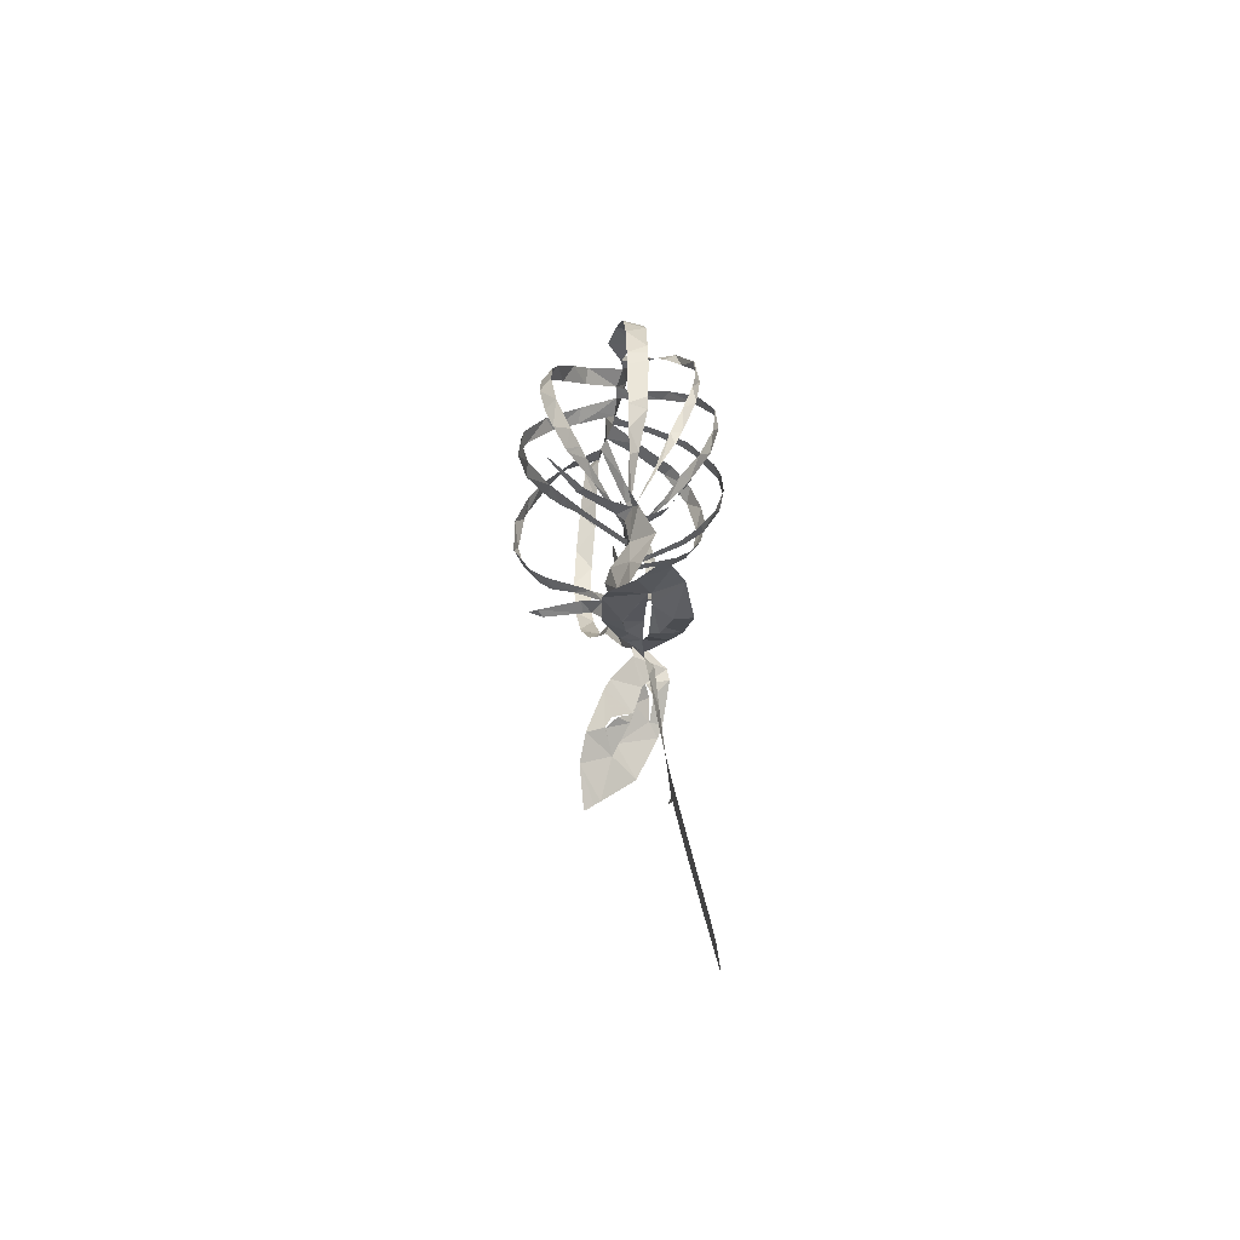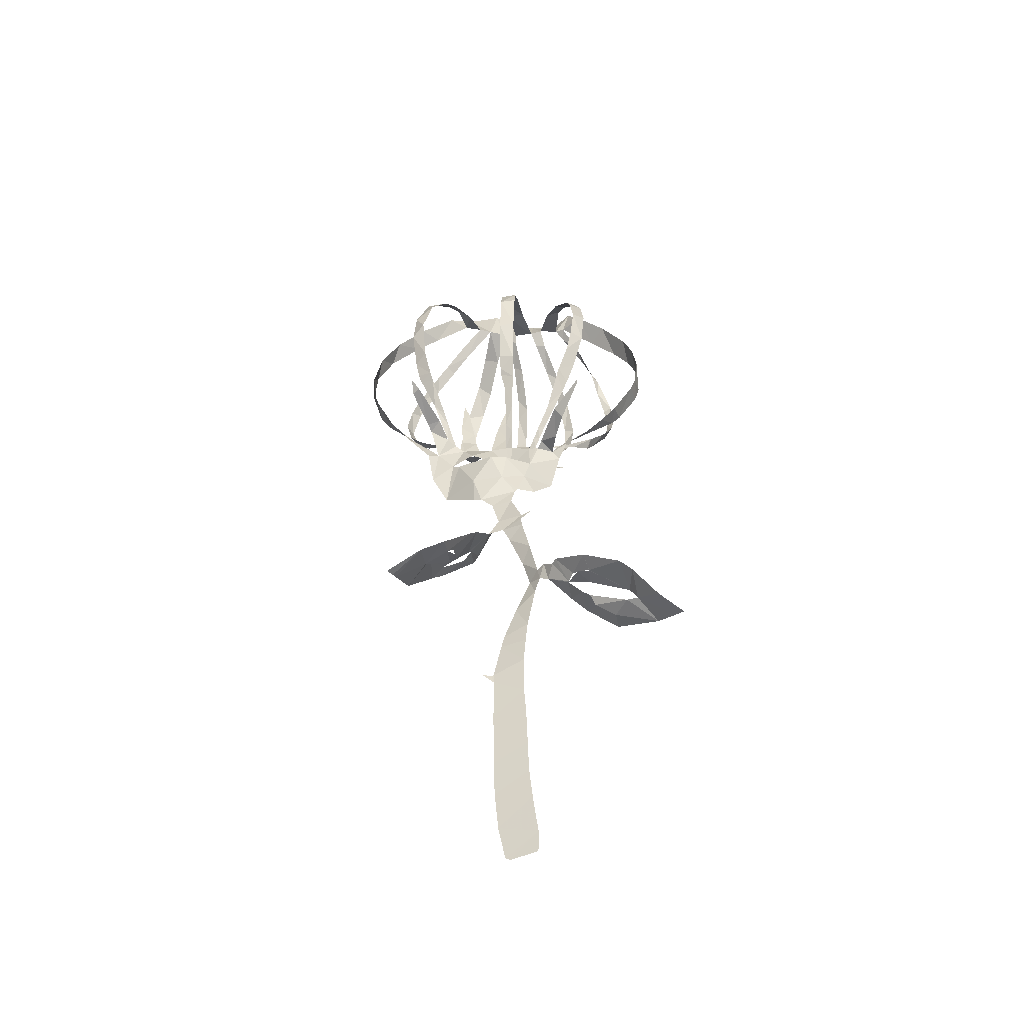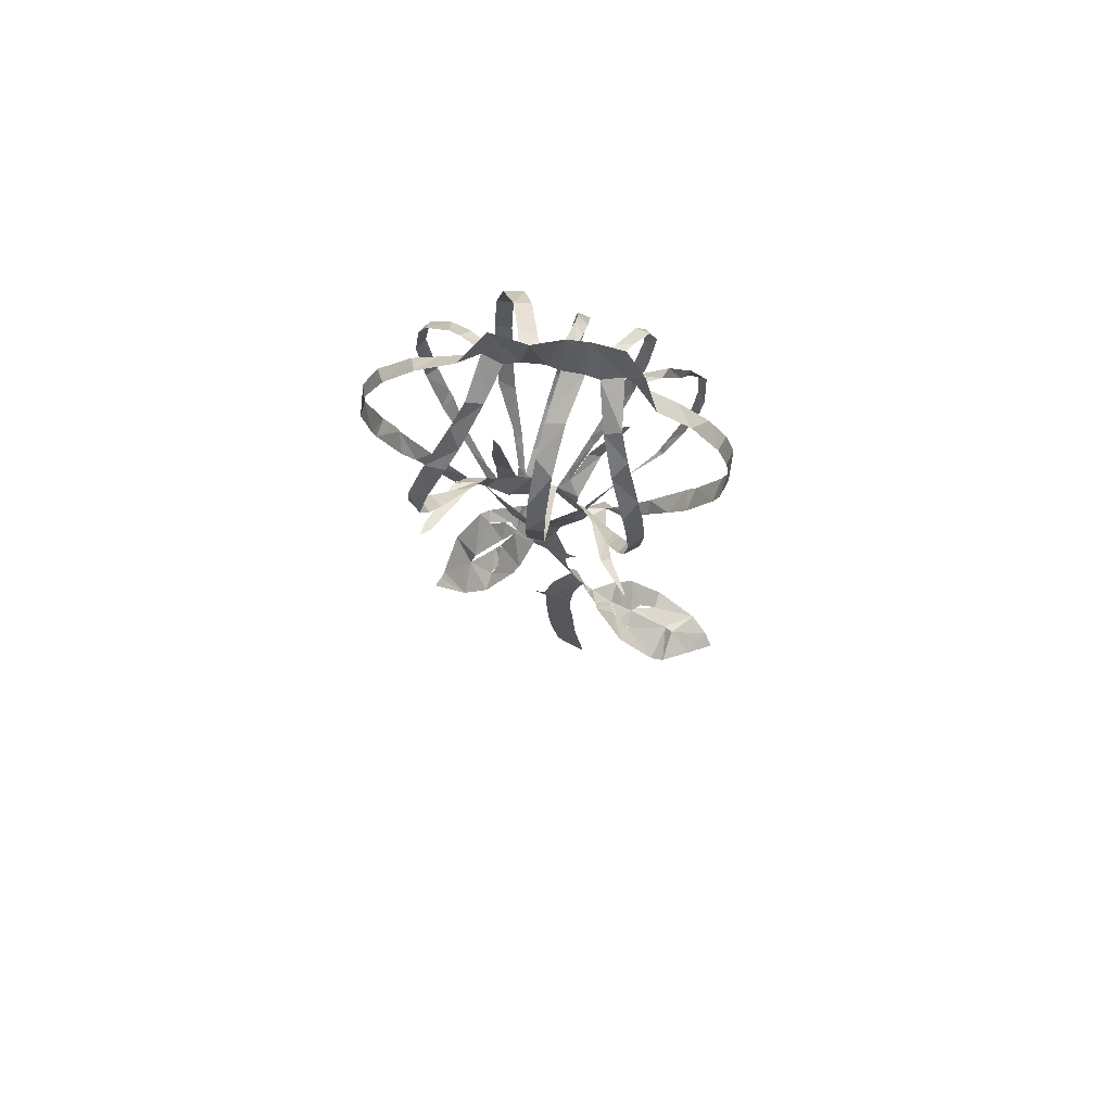
<metadata>
{"format":"obj","ext":"obj","renderer":"f3d","projection":"perspective","resolution":1024,"background":"white","views":[{"elev":-60.2,"azim":86.8,"up":"+Y"},{"elev":-58.9,"azim":10.2,"up":"+Y"},{"elev":68.6,"azim":17.1,"up":"+Y"}]}
</metadata>
<code>
v -15.56 8.049 4.665
v -15.27 7.054 4.529
v -13.49 2.792 3.738
v -12.33 1.139 3.278
v -11.63 -0.06999 2.987
v -9.106 -3.768 2.325
v -8.793 -6.663 0.6651
v -7.354 -9.568 -0.5984
v -3.872 -12.55 0.5768
v -3.031 -13.01 0.7536
v -1.805 -14.45 0.5608
v -1.096 -17.66 0.3593
v -3.965 -18.5 -3.102
v -4.587 -19.41 -3.386
v -7.933 -21.77 -2.911
v -8.888 -22.57 -2.515
v -11.02 -26.28 -0.6992
v -11.56 -29.17 2.47
v -11.74 -29.53 3.041
v -12.08 -29.94 3.784
v -12.06 -29.95 3.902
v -12.04 -29.94 3.936
v -8.533 -27.84 4.506
v -6.243 -26.24 4.094
v -3.692 -22.96 2.613
v -3.165 -22.04 2.094
v -2.206 -19.48 0.0815
v -0.5965 -19.56 0.3548
v 0.08571 -21.5 0.1302
v 1.385 -25.53 -0.5539
v 1.982 -28.02 -1.447
v 0.4213 -32.17 -1.898
v -0.8908 -35.96 -2.354
v -1.237 -37.42 -2.519
v -2.066 -41.56 -2.871
v -2.267 -41.69 -2.88
v -3.23 -41.38 -2.693
v -3.235 -41.4 -2.696
v -1.993 -42.66 -2.99
v -2.175 -47.3 -3.658
v -2.184 -48.72 -3.85
v -2.232 -53.27 -4.515
v -2.263 -55.14 -4.786
v -2.22 -57.23 -5.072
v -1.967 -61.38 -5.599
v -1.357 -65.15 -5.978
v -0.8988 -65.49 -5.929
v 1.635 -65.48 -5.389
v 1.857 -65.03 -5.288
v 1.838 -63.16 -5.062
v 1.433 -58.84 -4.588
v 1.191 -55.44 -4.193
v 1.171 -51.91 -3.719
v 1.141 -47.71 -3.164
v 1.017 -44.75 -2.796
v 1.108 -40.49 -2.235
v 1.388 -37.68 -1.861
v 1.659 -35.37 -1.561
v 2.597 -30.63 -0.8904
v 3.164 -28.88 -0.527
v 4.098 -29.39 -0.3891
v 6.182 -30.66 -2.445
v 7.681 -31.89 -3.432
v 10.7 -34.63 -4.095
v 14.87 -36.17 -3.034
v 16.69 -37.16 -1.891
v 17.52 -37.96 -1.1
v 17.49 -37.99 -0.9473
v 15.34 -37.04 0.8904
v 13.11 -35.27 3.064
v 11.93 -34.2 3.583
v 8.297 -31.67 3.359
v 5.18 -29.04 1.681
v 4.79 -28.94 1.093
v 3.81 -27.93 0.5983
v 3.03 -27.79 -0.1349
v 3.009 -27.74 -0.1347
v 2.332 -24.1 0.6867
v 1.618 -20.28 1.161
v 1.471 -18.84 0.9838
v 2.526 -17.64 1.032
v 2.576 -17.53 1.02
v 2.407 -17.61 1.011
v 1.523 -17.87 0.8745
v 0.3151 -13.88 0.5369
v 0.7495 -12.04 0.5965
v 1.04 -11.58 0.5611
v 2.773 -11 -0.4733
v 4.56 -8.125 -1.733
v 5.862 -5.161 -0.01554
v 6.898 -3.78 1.043
v 9.403 -1.596 1.038
v 11.24 0.4071 1.181
v 12.89 2.411 1.35
v 15.12 6.561 1.531
v 15.66 8.166 1.612
v 16.15 12.36 1.746
v 15.74 15.72 1.908
v 14.83 18.33 2.075
v 12.43 22.08 2.526
v 9.567 24.72 3.207
v 8.177 28.13 2.23
v 6.172 28.67 0.7088
v 3.322 28.91 0.8835
v 1.334 29.14 1.335
v -1.156 29.6 2.88
v -4.646 29.77 2.852
v -6.741 26.91 4.84
v -10.28 24.21 5.199
v -13.2 20.83 5.415
v -15.19 16.9 5.492
v -16 12.32 5.23
v -8.035 -3.215 1.78
v -8.607 -0.6632 3.704
v -8.812 -0.4532 4.581
v -9.8 0.09661 8.568
v -9.692 0.7188 9.976
v -9.619 0.7084 9.988
v -9.038 0.2161 9.103
v -7.414 -0.4295 4.844
v -6.809 -1.383 2.715
v -7.912 2.07 5.501
v -9.202 4.786 7.606
v -9.291 4.812 7.573
v -14.01 4.432 2.338
v -11.26 0.9395 2.124
v -8.408 -2.689 1.841
v -5.142 -2.432 1.381
v -5.334 0.06422 1.229
v -5.453 2.992 1.647
v -5.143 7.368 1.912
v -5.072 7.367 1.901
v -4.587 5.893 1.737
v -3.964 1.42 1.228
v -3.775 -0.3638 0.9934
v -3.385 -1.931 0.8752
v -3.422 -1.05 0.2647
v -4.224 1.071 -1.263
v -4.66 2.23 -2.051
v -6.37 5.795 -3.882
v -10.11 5.504 -1.784
v -8.588 2.687 -0.4135
v -6.199 -0.6679 1.155
v -2.026 -1.801 0.5791
v -1.471 1.149 0.8307
v -1.156 2.561 0.9664
v 0.2223 6.907 1.463
v 0.3789 7.017 1.473
v 0.4477 7.003 1.472
v 0.586 6.588 1.436
v 0.4246 4.441 1.187
v -0.1514 0.06785 0.7406
v -0.2539 -1.945 0.6589
v 0.1352 0.02678 2.754
v 0.5057 3.258 5.79
v 0.2663 4.728 6.898
v 0.2085 4.749 6.886
v -1.047 4.017 -6.378
v -1.576 2.481 -4.863
v -1.925 0.01687 -1.946
v 1.478 -1.492 -0.07699
v 2.475 -0.286 -2.565
v 5.118 2.086 -5.184
v 5.538 2.23 -5.296
v 5.583 2.22 -5.305
v 5.636 2.148 -5.307
v 5.526 1.736 -5.238
v 3.601 -0.9466 -3.043
v 2.578 -2.713 0.8412
v 2.512 -3.702 1.061
v 3.245 -2.761 1.84
v 3.894 -1.856 2.625
v 5.349 0.1348 4.242
v 6.97 3.207 6.815
v 4.395 4.467 -4.252
v 2.964 1.967 -2.674
v 3.591 -4.05 1.162
v 4.098 -3.853 1.962
v 6.274 -3.953 5.841
v 9.335 -3.31 8.722
v 9.415 -3.336 8.725
v 9.46 -3.416 8.653
v 7.104 -4.723 5.151
v 5.915 -4.65 2.683
v 5.184 -4.244 0.5189
v 5.785 -3.538 0.6304
v 9.196 -0.5476 0.1143
v 12.31 2.45 -0.5673
v 12.31 2.48 -0.6391
v 8.831 2.525 -3.456
v 7.333 0.7914 -2.099
v 5.357 -1.595 -0.484
v -7.536 -22.07 -1.644
v -7.5 -22.07 -1.601
v -5.807 -20.6 -1.583
v -4.392 -20.55 -1.122
v -4.426 -20.54 -1.192
v -5.403 -20.96 -1.952
v -7.562 -22.07 -1.68
v -6.167 -25.42 2.366
v -6.131 -25.42 2.405
v -5.641 -24.46 1.791
v -5.82 -23.39 -0.0741
v -5.858 -23.43 -0.07591
v -5.857 -23.48 -0.0613
v -5.506 -24.64 1.302
v -6.216 -25.42 2.339
v 8.649 -32.16 1.708
v 8.606 -32.13 1.73
v 6.875 -31.01 0.8933
v 6.262 -30.95 -0.05836
v 6.313 -30.98 -0.05228
v 7.396 -31.58 1.358
v 8.634 -32.16 1.641
v 10.66 -34.92 -2.371
v 8.752 -34.07 -1.374
v 8.426 -33.49 -0.6009
v 8.41 -33.47 -0.6552
v 9.153 -33.64 -1.689
v 10.62 -34.89 -2.395
v -6.333 -5.351 1.252
v -5.586 -6.001 1.458
v -1.621 -7.13 2.767
v 0.0882 -7.08 2.3
v 2.521 -6.381 0.6401
v 0.1436 -5.123 -0.02363
v -4.012 -4.505 1.807
v -9.432 5.527 8.119
v -9.628 6.755 8.973
v -9.807 10.56 10.88
v -9.405 13.83 11.54
v -8.223 18.12 11.14
v -8.034 18.65 10.97
v -7.889 19.03 10.81
v -6.234 22.8 8.589
v -5.366 24.79 6.916
v -5.054 26.93 3.417
v -8.744 24.43 3.484
v -11.18 22.76 3.478
v -14.36 19.32 3.673
v -16.01 15.45 3.688
v -16.37 11.21 3.316
v -15.28 6.791 2.565
v -14.43 5.227 2.296
v -3.272 25.92 3.319
v -4.015 23.92 6.22
v -5.244 20.91 9.376
v -6.067 19.15 10.74
v -7.391 15.79 12.07
v -8.388 11.34 11.96
v -8.376 7.297 10.17
v -7.986 5.071 8.513
v -7.785 4.312 7.815
v -6.862 1.246 4.756
v -6.588 0.1675 3.792
v -6.019 -1.797 1.88
v -7.863 0.9045 0.7864
v -9.196 2.741 0.07031
v -10.88 5.311 -0.7381
v -12.58 8.847 -1.734
v -13.38 12.75 -2.138
v -12.92 16.12 -2.107
v -12 18.2 -1.732
v -9.24 21.65 -0.3638
v -8.009 22.75 0.3356
v -5.904 24.23 1.74
v -6.62 6.489 -4.284
v -7.287 9.373 -5.772
v -7.578 12.01 -6.657
v -7.435 16.04 -7.062
v -6.401 20.02 -6.084
v -4.647 23.25 -3.59
v -3.321 24.86 -0.6239
v -2.001 25.91 2.757
v -5.401 23.59 0.809
v -7.406 22.3 -0.5956
v -9.669 20.27 -1.893
v -12.07 16.9 -3.105
v -12.86 12.78 -3.319
v -11.82 8.623 -2.832
v -10.61 6.261 -2.114
v -10.14 5.593 -1.847
v -0.08957 25.51 2.16
v -1.696 24.27 -0.8618
v -3.316 22.41 -4.45
v -4.609 20.45 -6.364
v -5.635 17.73 -7.53
v -6.151 15.08 -7.886
v -6.22 11.27 -7.344
v -5.856 8.276 -6.209
v -5.126 5.239 -4.52
v -3.764 1.509 -2.004
v -3.242 0.01945 -0.7847
v -2.687 -1.625 0.5239
v -2.575 -0.2617 -1.437
v -2.341 2.726 -4.931
v -2.055 5.214 -7.083
v -1.481 9.09 -8.812
v -1.017 12 -9.206
v -0.5662 14.72 -8.749
v 0.05048 18.35 -6.556
v 0.2934 20.26 -4.905
v 0.3706 23.01 -1.455
v 0.2215 4.768 6.914
v 0.2893 5.289 7.477
v 0.4098 6.386 8.582
v 0.844 9.791 10.9
v 1.123 14.23 11.95
v 1.056 17.43 11.12
v 0.9872 21.08 8.434
v 0.9853 22.83 5.922
v 1.187 25.04 2.07
v 1.064 24.29 1.287
v 1.333 22.23 -1.644
v 1.336 20.56 -3.843
v 1.251 18.99 -5.681
v 0.6949 15.25 -8.31
v 0.4312 13.53 -8.969
v -0.01711 10.66 -9.185
v -0.5455 7.129 -8.212
v -0.8787 4.464 -6.738
v 3.191 25.19 1.929
v 2.709 23.32 5.678
v 2.647 20.39 9.317
v 2.706 16.63 11.48
v 2.739 14.59 11.72
v 2.443 10.03 10.85
v 1.925 6.062 8.453
v 1.643 4.132 6.821
v 1.093 1.484 4.308
v 0.6796 -0.6339 2.156
v 0.4722 -2.084 0.6862
v 1.166 -0.7655 -0.5888
v 2.528 2.485 -3.173
v 3.596 5.231 -5.302
v 4.847 9.143 -7.415
v 5.614 13.42 -8.343
v 5.747 16.28 -8.061
v 5.323 19.93 -6.089
v 4.46 22.48 -2.765
v 3.61 24.03 0.5662
v 6.966 3.243 6.859
v 7.19 3.576 7.107
v 8.414 5.85 8.413
v 9.105 8.226 9.335
v 9.583 11.6 9.975
v 9.277 14.61 9.902
v 8.869 16.09 9.58
v 7.24 19.71 7.695
v 5.793 22.5 5.352
v 4.445 25.21 2.026
v 4.668 23.94 0.5002
v 5.717 21.85 -3.486
v 6.479 19.3 -6.226
v 6.83 15.34 -7.929
v 6.386 11.28 -7.624
v 5.469 7.397 -6.197
v 4.735 5.183 -4.787
v 4.455 4.539 -4.291
v 6.357 25.65 1.446
v 7.285 23.36 5.144
v 8.303 21.26 6.668
v 9.78 17.68 8.277
v 10.39 15.6 8.785
v 10.71 12.39 8.889
v 10.25 8.368 8.252
v 8.892 4.601 6.687
v 7.881 2.732 5.658
v 7.178 1.652 5.017
v 4.746 -1.677 2.697
v 3.89 -2.885 1.834
v 3.287 -3.881 1.164
v 4.708 -2.145 0.02988
v 6.921 0.6371 -1.544
v 9.448 3.642 -2.941
v 10.86 6.476 -4.154
v 11.84 9.319 -5.079
v 12.12 11.07 -5.373
v 11.97 15.42 -5.431
v 10.81 19.61 -3.722
v 9.223 22.36 -2.039
v 7.052 24.89 0.5927
v 12.38 2.54 -0.6113
v 13.22 3.496 -0.5918
v 15.34 7.307 -0.5069
v 15.68 8.386 -0.4665
v 15.93 9.467 -0.4092
v 15.88 14.06 -0.3062
v 15.05 16.58 -0.1937
v 13.45 19.21 0.08581
v 10.81 22.09 0.6613
v 7.339 25.38 1.663
v 8.936 22.92 -0.6801
v 10.16 19.88 -2.679
v 10.6 17.56 -4.304
v 11.12 15.08 -5.723
v 11.36 11.78 -5.947
v 10.94 7.986 -5.513
v 9.426 3.962 -4.122
v 8.918 2.677 -3.632
v -4.589 -20.88 -0.8376
v -5.684 -21.94 -0.2102
v -8.268 -24.74 1.285
v -8.708 -26.15 1.617
v -6.399 -24.08 0.1277
v -5.917 -23.47 -0.1068
v 6.25 -30.97 -0.1908
v 7.592 -32.68 -0.4368
v 8.332 -33.41 -0.5227
v 12.05 -35.21 -0.5359
v 13.18 -35.37 -0.3612
v 12.45 -34.03 -0.1995
v 8.489 -31.66 -0.1179
v -14.25 4.886 2.245
v -6.442 5.826 -3.835
v -10.1 5.565 -1.848
v -0.9171 4.1 -6.458
v 6.933 3.228 6.856
v 4.456 4.511 -4.254
v 8.874 2.605 -3.618
v -3.846 -9.919 1.557
v 1.991 24.03 3.844
v 1.851 -8.997 0.5803
v -0.5528 -10.07 1.611
f 108 109 238
f 237 107 108
f 108 238 237
f 237 236 246
f 239 109 110
f 111 240 110
f 238 109 239
f 235 246 236
f 110 240 239
f 107 237 245
f 245 237 246
f 107 245 274
f 245 266 275
f 247 246 235
f 275 266 265
f 248 247 234
f 233 248 234
f 235 234 247
f 240 111 241
f 265 264 276
f 264 263 277
f 111 112 241
f 241 112 242
f 231 249 232
f 1 242 112
f 2 125 244
f 1 2 243
f 244 243 2
f 1 243 242
f 231 230 250
f 231 250 249
f 263 262 278
f 262 279 278
f 248 233 232
f 230 251 250
f 229 251 230
f 229 228 252
f 228 123 252
f 119 118 116
f 117 116 118
f 124 123 228
f 252 251 229
f 260 281 280
f 261 260 279
f 232 249 248
f 106 107 274
f 274 245 275
f 274 273 284
f 283 106 274
f 274 284 283
f 272 285 284
f 264 277 276
f 265 276 275
f 271 286 272
f 272 286 285
f 273 272 284
f 312 105 283
f 313 312 283
f 283 303 313
f 422 322 312
f 314 313 303
f 314 303 302
f 301 316 302
f 314 302 315
f 310 323 311
f 324 310 309
f 315 302 316
f 262 261 279
f 271 270 287
f 270 269 288
f 287 286 271
f 281 260 259
f 279 260 280
f 282 281 259
f 141 282 259
f 282 141 416
f 267 140 291
f 290 268 267
f 133 131 130
f 131 133 132
f 269 268 289
f 277 263 278
f 288 287 270
f 317 301 300
f 301 317 316
f 317 300 318
f 291 290 267
f 290 289 268
f 298 319 299
f 297 320 298
f 289 288 269
f 105 322 104
f 105 106 283
f 4 125 3
f 119 116 115
f 3 125 2
f 253 252 123
f 119 115 120
f 253 123 122
f 5 6 127
f 4 5 126
f 127 126 5
f 115 114 120
f 254 122 255
f 114 121 120
f 125 4 126
f 121 255 122
f 122 254 253
f 142 258 257
f 258 141 259
f 143 142 257
f 121 256 255
f 114 113 121
f 143 257 256
f 128 143 256
f 130 129 134
f 7 113 6
f 6 113 127
f 221 113 7
f 8 221 7
f 256 121 113
f 128 256 113
f 198 14 15
f 244 125 414
f 321 158 417
f 140 267 415
f 174 342 418
f 15 16 199
f 199 16 193
f 193 16 403
f 403 16 17
f 194 403 402
f 22 20 21
f 22 23 19
f 22 19 20
f 36 38 39
f 37 38 36
f 23 404 18
f 221 227 128
f 8 222 221
f 402 195 194
f 198 15 199
f 128 113 221
f 128 135 129
f 193 403 194
f 406 405 205
f 401 406 204
f 405 207 206
f 18 404 17
f 17 404 403
f 39 35 36
f 56 35 39
f 23 18 19
f 35 56 34
f 55 39 40
f 54 40 41
f 33 57 58
f 291 140 139
f 142 141 258
f 291 139 292
f 130 134 133
f 292 139 138
f 134 129 135
f 138 137 293
f 136 128 227
f 144 294 136
f 136 135 128
f 144 136 227
f 136 294 137
f 297 296 158
f 295 159 296
f 159 295 160
f 227 226 144
f 294 160 295
f 294 293 137
f 294 144 160
f 144 152 145
f 152 146 145
f 293 292 138
f 296 159 158
f 13 14 197
f 14 198 197
f 401 196 195
f 203 401 204
f 26 401 203
f 405 206 205
f 195 402 401
f 27 13 196
f 197 196 13
f 24 201 200
f 24 200 404
f 404 200 207
f 404 207 405
f 202 201 25
f 33 58 32
f 42 53 41
f 42 43 52
f 52 43 44
f 205 204 406
f 27 196 401
f 404 23 24
f 202 25 203
f 25 201 24
f 57 33 34
f 56 57 34
f 55 56 39
f 54 55 40
f 45 46 50
f 51 44 45
f 32 59 31
f 400 190 420
f 300 299 318
f 105 312 322
f 311 323 422
f 323 310 324
f 351 322 341
f 352 341 340
f 309 325 324
f 325 309 308
f 326 325 308
f 354 339 338
f 353 340 339
f 322 351 104
f 352 351 341
f 351 350 361
f 340 353 352
f 362 350 349
f 355 354 338
f 353 339 354
f 364 348 347
f 349 348 363
f 308 307 327
f 328 327 307
f 308 327 326
f 147 146 150
f 320 297 321
f 321 297 158
f 319 298 320
f 328 305 329
f 329 305 156
f 304 156 305
f 157 156 304
f 150 149 147
f 306 305 328
f 149 148 147
f 328 307 306
f 355 337 356
f 337 336 356
f 346 345 366
f 357 356 336
f 357 336 335
f 358 335 359
f 335 334 175
f 175 359 335
f 359 175 419
f 342 174 343
f 343 368 367
f 367 344 343
f 164 167 166
f 166 165 164
f 344 366 345
f 335 358 357
f 346 365 347
f 337 355 338
f 167 164 163
f 360 103 104
f 351 360 104
f 360 351 361
f 392 360 382
f 392 382 393
f 103 360 102
f 381 393 382
f 350 362 361
f 349 363 362
f 381 380 394
f 380 379 395
f 392 101 102
f 391 101 392
f 360 392 102
f 390 100 391
f 380 395 394
f 393 381 394
f 390 389 99
f 99 389 98
f 390 99 100
f 101 391 100
f 348 364 363
f 397 379 378
f 347 365 364
f 397 396 379
f 395 379 396
f 377 397 378
f 344 367 366
f 398 377 376
f 375 400 399
f 375 399 376
f 174 368 343
f 346 366 365
f 387 97 388
f 387 96 97
f 388 97 98
f 98 389 388
f 386 96 387
f 386 385 96
f 96 385 95
f 400 375 190
f 398 376 399
f 188 383 189
f 182 181 180
f 383 94 384
f 188 94 383
f 179 183 182
f 94 95 384
f 95 385 384
f 377 398 397
f 329 156 155
f 152 151 146
f 330 155 154
f 155 330 329
f 154 331 330
f 152 144 153
f 12 85 11
f 331 154 153
f 332 331 153
f 153 226 332
f 144 226 153
f 151 150 146
f 161 176 333
f 176 175 334
f 161 333 332
f 176 334 333
f 169 161 332
f 170 332 226
f 169 168 161
f 86 10 11
f 84 85 12
f 225 170 226
f 167 163 168
f 28 84 12
f 203 25 26
f 401 26 27
f 77 31 60
f 32 58 59
f 77 30 31
f 60 31 59
f 29 30 78
f 12 27 28
f 46 47 50
f 54 41 53
f 63 408 62
f 64 215 220
f 53 42 52
f 78 30 77
f 76 60 75
f 61 407 211
f 212 407 413
f 407 212 211
f 62 408 407
f 61 211 74
f 61 62 407
f 75 60 61
f 60 76 77
f 61 74 75
f 63 218 408
f 29 78 79
f 52 44 51
f 45 50 51
f 64 65 215
f 410 215 65
f 218 63 219
f 219 63 64
f 411 65 66
f 216 215 410
f 48 49 47
f 50 47 49
f 219 64 220
f 217 216 410
f 29 79 28
f 13 27 12
f 369 174 173
f 375 374 191
f 370 369 173
f 172 370 173
f 172 171 371
f 161 168 162
f 371 370 172
f 192 191 374
f 192 373 177
f 190 375 191
f 93 188 187
f 93 94 188
f 184 179 178
f 183 179 184
f 92 187 186
f 91 92 186
f 92 93 187
f 192 374 373
f 174 369 368
f 80 84 28
f 74 211 73
f 79 80 28
f 210 72 73
f 169 332 170
f 170 225 372
f 372 171 170
f 372 225 177
f 373 372 177
f 80 81 83
f 84 80 83
f 82 83 81
f 371 171 372
f 217 410 409
f 218 217 409
f 409 408 218
f 210 73 211
f 212 413 213
f 210 209 72
f 70 412 411
f 177 185 178
f 185 225 90
f 185 177 225
f 184 178 185
f 91 185 90
f 423 88 89
f 89 90 225
f 209 208 72
f 208 214 412
f 412 214 413
f 69 411 66
f 71 208 412
f 413 214 213
f 66 68 69
f 68 66 67
f 410 65 411
f 70 411 69
f 412 70 71
f 208 71 72
f 91 186 185
f 168 163 162
f 182 180 179
f 318 299 319
f 421 8 9
f 421 223 222
f 421 222 8
f 9 10 421
f 223 421 424
f 421 10 424
f 424 224 223
f 89 225 423
f 424 86 87
f 86 11 85
f 311 422 312
f 422 323 322
f 87 423 424
f 424 10 86
f 88 423 87
f 423 225 224
f 224 424 423

</code>
